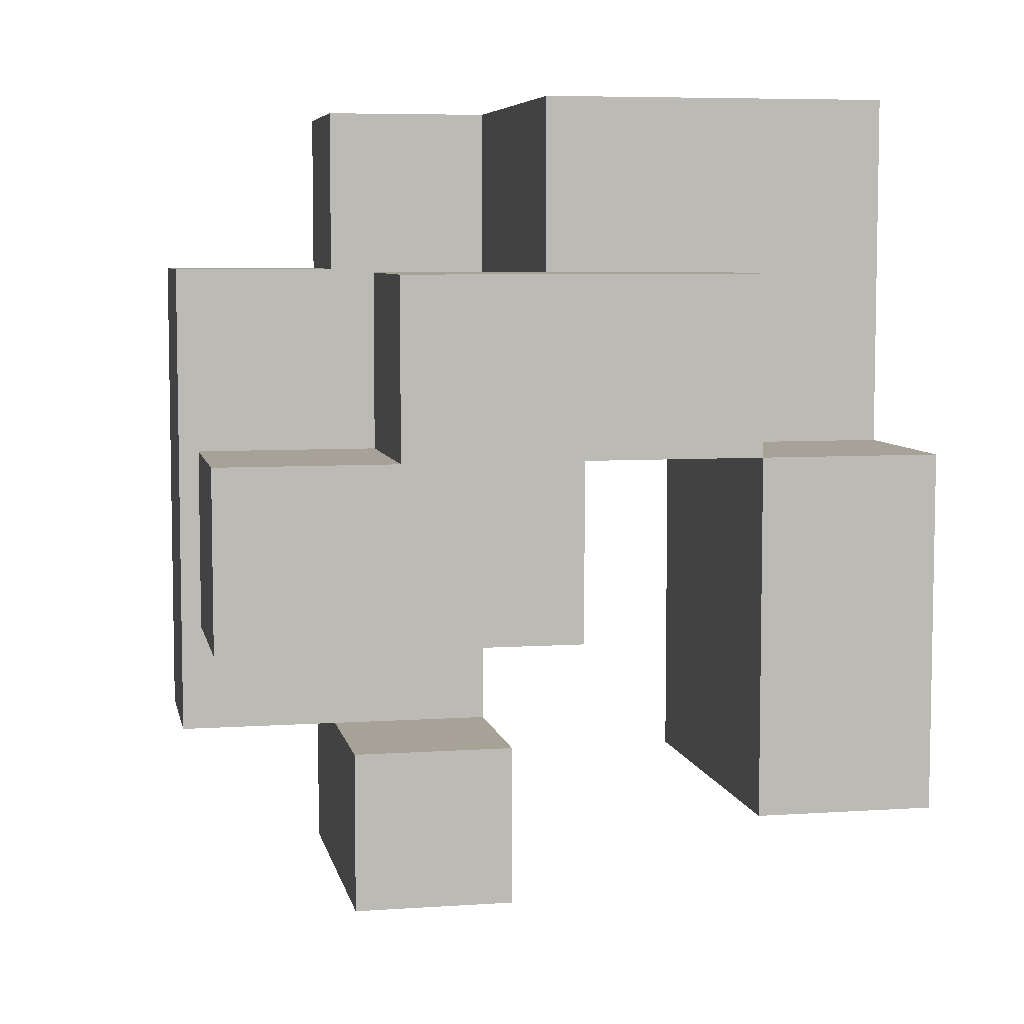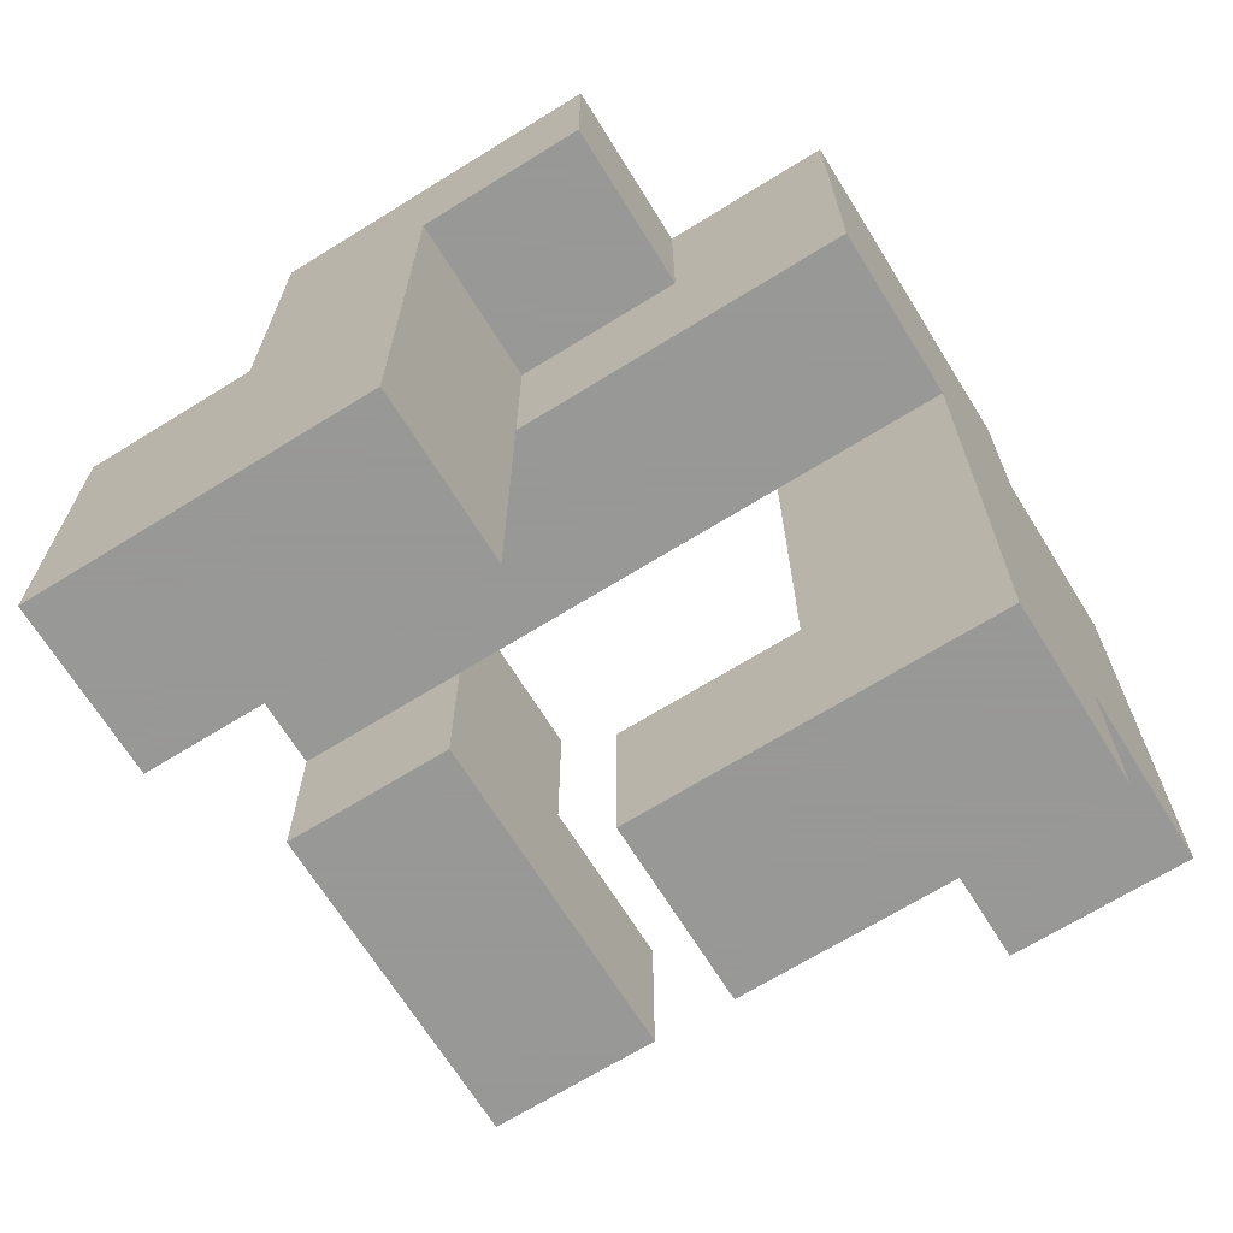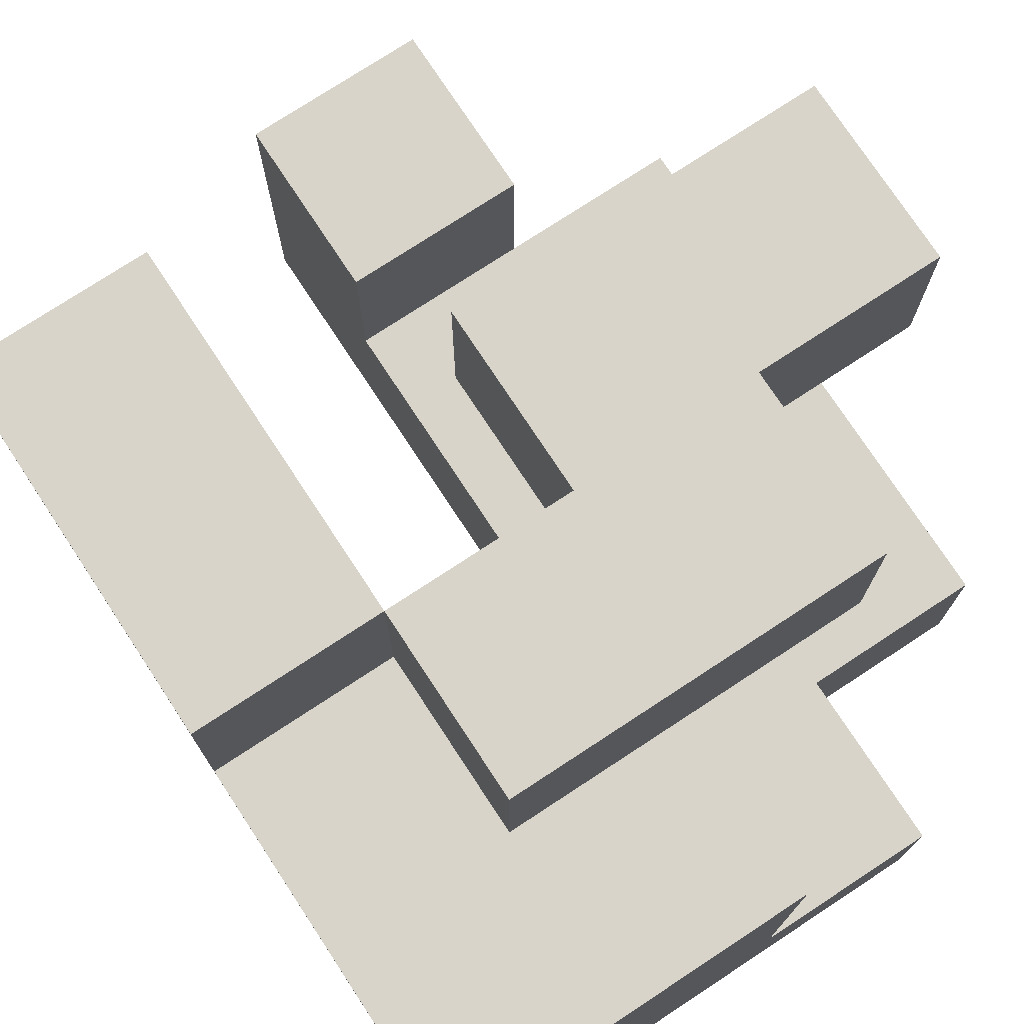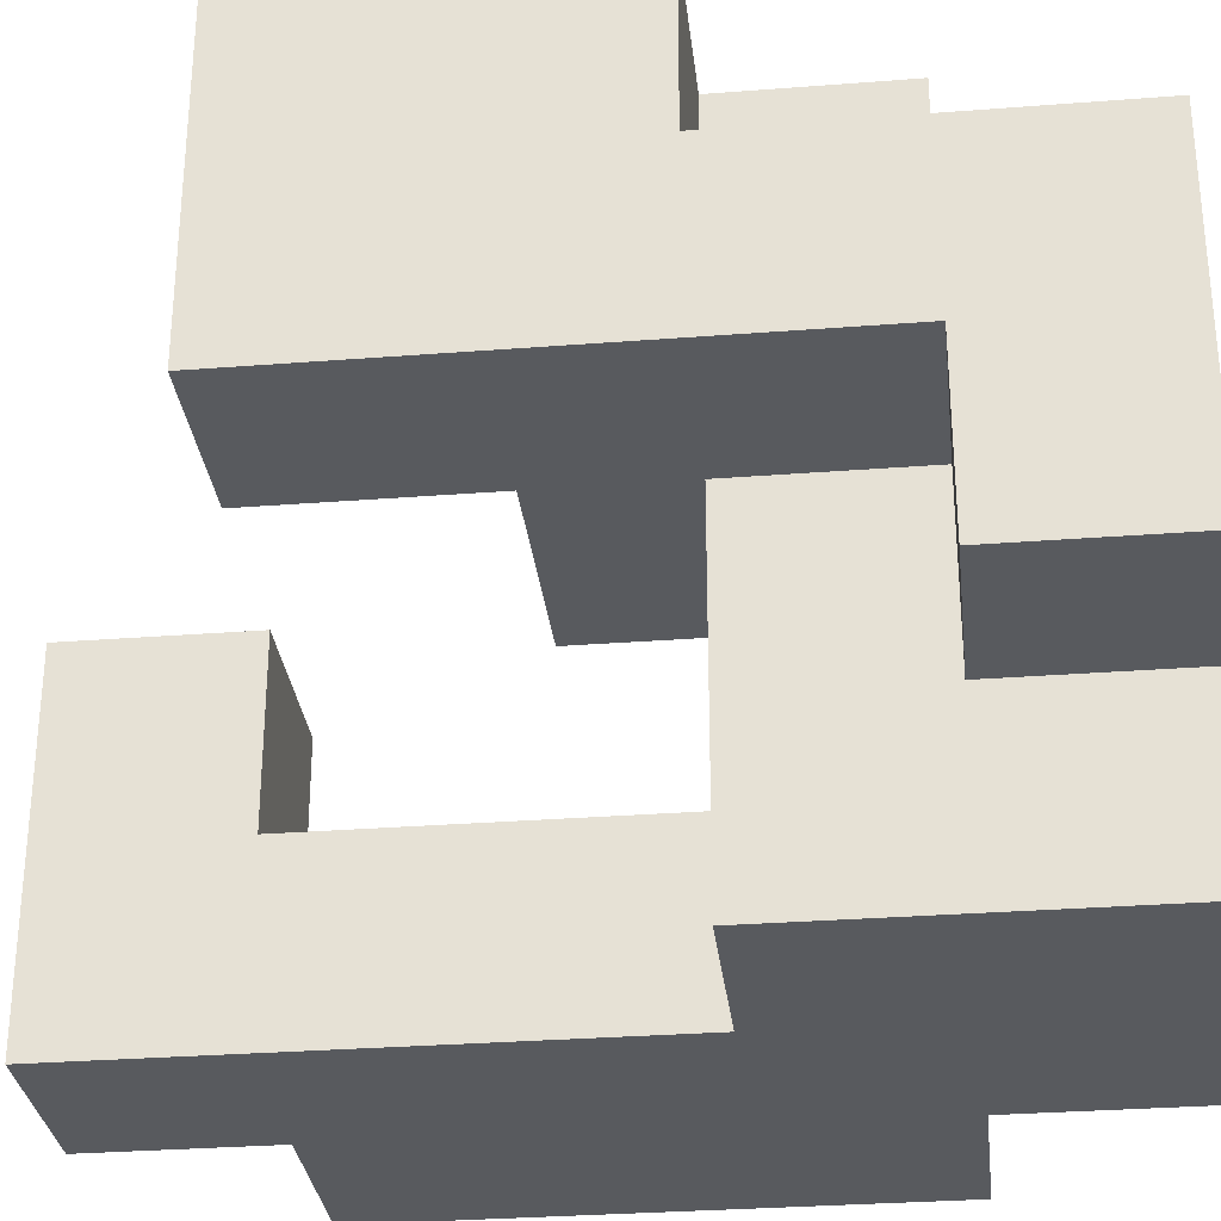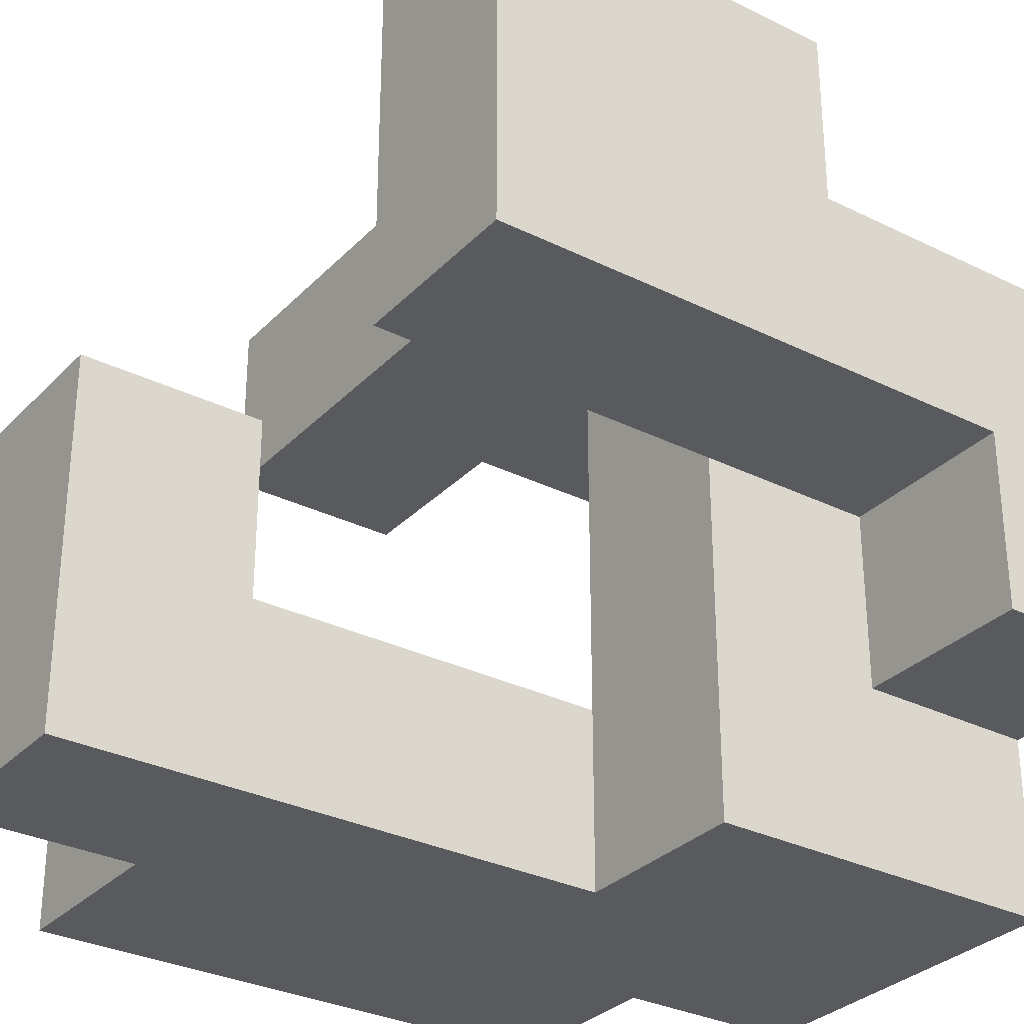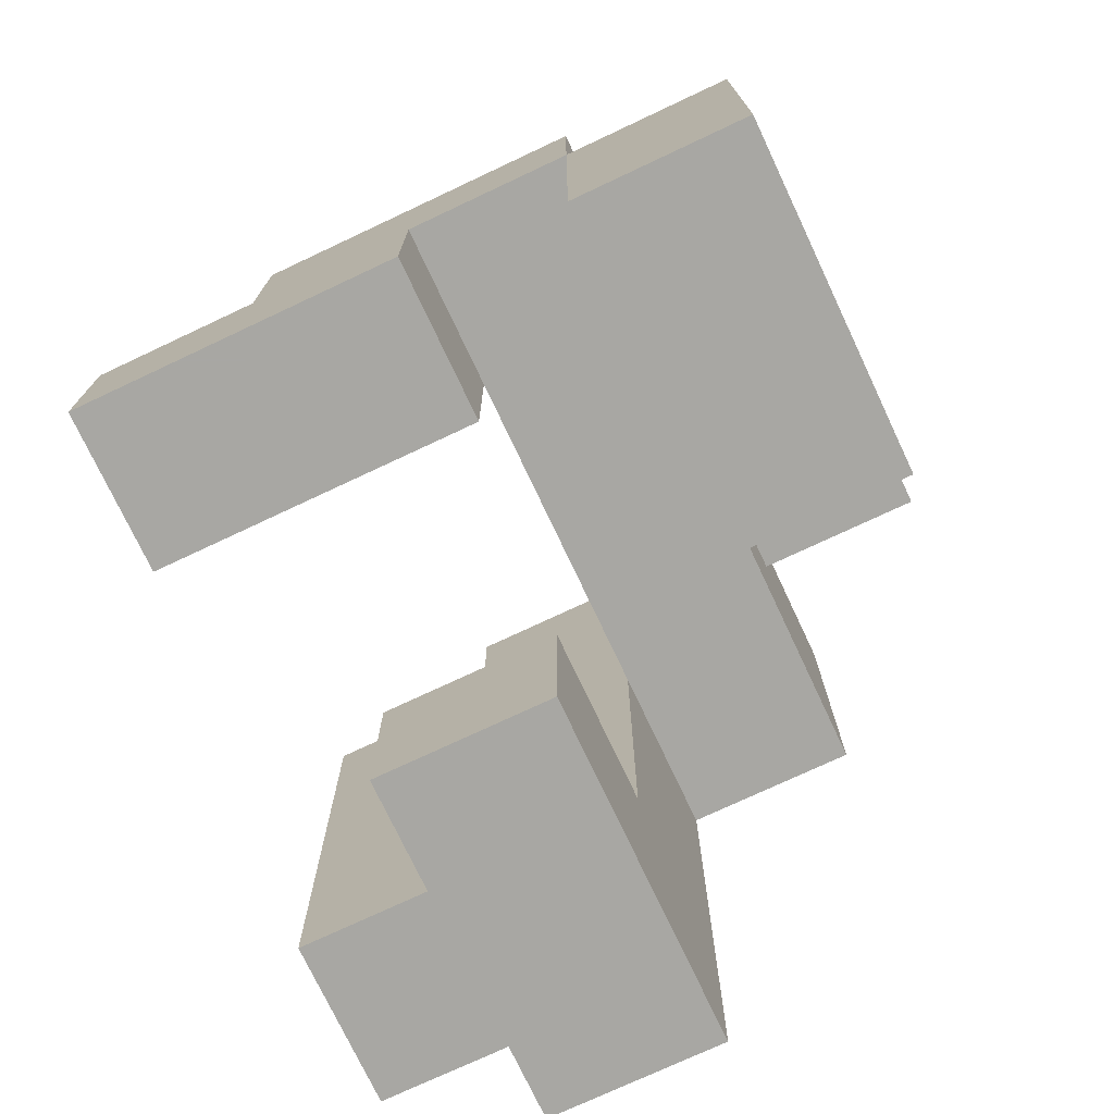
<metadata>
{"format":"obj","ext":"obj","renderer":"f3d","projection":"perspective","resolution":1024,"background":"white","views":[{"elev":6.5,"azim":168.7,"up":"+Z"},{"elev":-68.4,"azim":-58.2,"up":"+Z"},{"elev":75.5,"azim":-33.3,"up":"+Y"},{"elev":-30.6,"azim":-83.6,"up":"+Y"},{"elev":-31.1,"azim":-125.3,"up":"+Y"},{"elev":-74.5,"azim":-154.8,"up":"+Z"}]}
</metadata>
<code>
v -0.1 -0.3 -0.5
v -0.1 -0.3 -0.3
v -0.1 -0.1 -0.3
v -0.1 -0.1 -0.5
v 0.1 -0.3 -0.5
v 0.1 -0.1 -0.5
v 0.1 -0.1 -0.3
v 0.1 -0.3 -0.3
v -0.1 0.1 -0.3
v -0.1 0.1 -0.5
v 0.1 0.1 -0.5
v 0.1 0.1 -0.3
v -0.1 -0.3 -0.1
v -0.1 -0.1 -0.1
v 0.1 -0.3 -0.1
v 0.1 -0.1 -0.1
v 0.3 -0.3 -0.3
v 0.3 -0.1 -0.3
v 0.3 -0.1 -0.1
v 0.3 -0.3 -0.1
v -0.5 0.1 -0.3
v -0.5 0.1 -0.1
v -0.5 0.3 -0.1
v -0.5 0.3 -0.3
v -0.3 0.1 -0.3
v -0.3 0.3 -0.3
v -0.3 0.3 -0.1
v -0.3 0.1 -0.1
v -0.5 0.5 -0.1
v -0.5 0.5 -0.3
v -0.3 0.5 -0.3
v -0.3 0.5 -0.1
v -0.1 -0.3 0.1
v -0.1 -0.1 0.1
v 0.1 -0.3 0.1
v 0.1 -0.1 0.1
v 0.3 -0.1 0.1
v 0.3 -0.3 0.1
v -0.5 0.1 0.1
v -0.5 0.3 0.1
v -0.3 0.3 0.1
v -0.3 0.1 0.1
v -0.5 0.5 0.1
v -0.3 0.5 0.1
v -0.1 0.3 -0.1
v -0.1 0.3 0.1
v -0.1 0.5 0.1
v -0.1 0.5 -0.1
v 0.1 0.3 -0.1
v 0.1 0.3 0.1
v 0.1 0.5 0.1
v 0.1 0.5 -0.1
v 0.3 0.3 -0.1
v 0.3 0.5 -0.1
v 0.3 0.5 0.1
v 0.3 0.3 0.1
v -0.3 -0.3 0.1
v -0.3 -0.3 0.3
v -0.3 -0.1 0.3
v -0.3 -0.1 0.1
v -0.1 -0.3 0.3
v 0.1 -0.3 0.3
v -0.1 -0.1 0.3
v 0.1 -0.1 0.3
v 0.3 -0.1 0.3
v 0.3 -0.3 0.3
v -0.3 0.1 0.3
v -0.1 0.1 0.1
v -0.1 0.1 0.3
v -0.5 0.1 0.3
v -0.5 0.3 0.3
v -0.3 0.3 0.3
v -0.1 0.3 0.3
v -0.3 0.5 0.3
v -0.1 0.5 0.3
v 0.1 0.5 0.3
v 0.1 0.3 0.3
v -0.3 -0.3 0.5
v -0.3 -0.1 0.5
v -0.1 -0.3 0.5
v -0.1 -0.1 0.5
v 0.1 -0.1 0.5
v 0.1 -0.3 0.5
v -0.5 -0.1 0.3
v -0.5 -0.1 0.5
v -0.5 0.1 0.5
v -0.3 0.1 0.5
v -0.1 0.1 0.5
v -0.5 0.3 0.5
v -0.3 0.3 0.5
v -0.1 0.3 0.5
f 1 2 3
f 1 3 4
f 5 6 7
f 5 7 8
f 1 5 8
f 1 8 2
f 1 4 6
f 1 6 5
f 4 3 9
f 4 9 10
f 6 11 12
f 6 12 7
f 10 9 12
f 10 12 11
f 4 10 11
f 4 11 6
f 3 7 12
f 3 12 9
f 2 13 14
f 2 14 3
f 2 8 15
f 2 15 13
f 3 14 16
f 3 16 7
f 17 18 19
f 17 19 20
f 8 17 20
f 8 20 15
f 7 16 19
f 7 19 18
f 8 7 18
f 8 18 17
f 21 22 23
f 21 23 24
f 25 26 27
f 25 27 28
f 21 25 28
f 21 28 22
f 21 24 26
f 21 26 25
f 24 23 29
f 24 29 30
f 26 31 32
f 26 32 27
f 30 29 32
f 30 32 31
f 24 30 31
f 24 31 26
f 13 33 34
f 13 34 14
f 13 15 35
f 13 35 33
f 14 34 36
f 14 36 16
f 20 19 37
f 20 37 38
f 15 20 38
f 15 38 35
f 16 36 37
f 16 37 19
f 22 39 40
f 22 40 23
f 28 27 41
f 28 41 42
f 22 28 42
f 22 42 39
f 23 40 43
f 23 43 29
f 27 32 44
f 27 44 41
f 29 43 44
f 29 44 32
f 40 41 44
f 40 44 43
f 45 46 47
f 45 47 48
f 45 49 50
f 45 50 46
f 48 47 51
f 48 51 52
f 45 48 52
f 45 52 49
f 53 54 55
f 53 55 56
f 49 53 56
f 49 56 50
f 52 51 55
f 52 55 54
f 49 52 54
f 49 54 53
f 50 56 55
f 50 55 51
f 57 58 59
f 57 59 60
f 57 33 61
f 57 61 58
f 57 60 34
f 57 34 33
f 33 35 62
f 33 62 61
f 34 63 64
f 34 64 36
f 38 37 65
f 38 65 66
f 35 38 66
f 35 66 62
f 36 64 65
f 36 65 37
f 62 66 65
f 62 65 64
f 60 59 67
f 60 67 42
f 34 68 69
f 34 69 63
f 60 42 68
f 60 68 34
f 39 70 71
f 39 71 40
f 39 42 67
f 39 67 70
f 40 71 72
f 40 72 41
f 68 46 73
f 68 73 69
f 42 41 46
f 42 46 68
f 41 72 74
f 41 74 44
f 44 74 75
f 44 75 47
f 41 44 47
f 41 47 46
f 72 73 75
f 72 75 74
f 50 51 76
f 50 76 77
f 46 50 77
f 46 77 73
f 47 75 76
f 47 76 51
f 73 77 76
f 73 76 75
f 58 78 79
f 58 79 59
f 58 61 80
f 58 80 78
f 78 80 81
f 78 81 79
f 62 64 82
f 62 82 83
f 61 62 83
f 61 83 80
f 63 81 82
f 63 82 64
f 80 83 82
f 80 82 81
f 84 85 86
f 84 86 70
f 84 59 79
f 84 79 85
f 84 70 67
f 84 67 59
f 85 79 87
f 85 87 86
f 63 69 88
f 63 88 81
f 79 81 88
f 79 88 87
f 70 86 89
f 70 89 71
f 71 89 90
f 71 90 72
f 86 87 90
f 86 90 89
f 69 73 91
f 69 91 88
f 72 90 91
f 72 91 73
f 87 88 91
f 87 91 90

</code>
